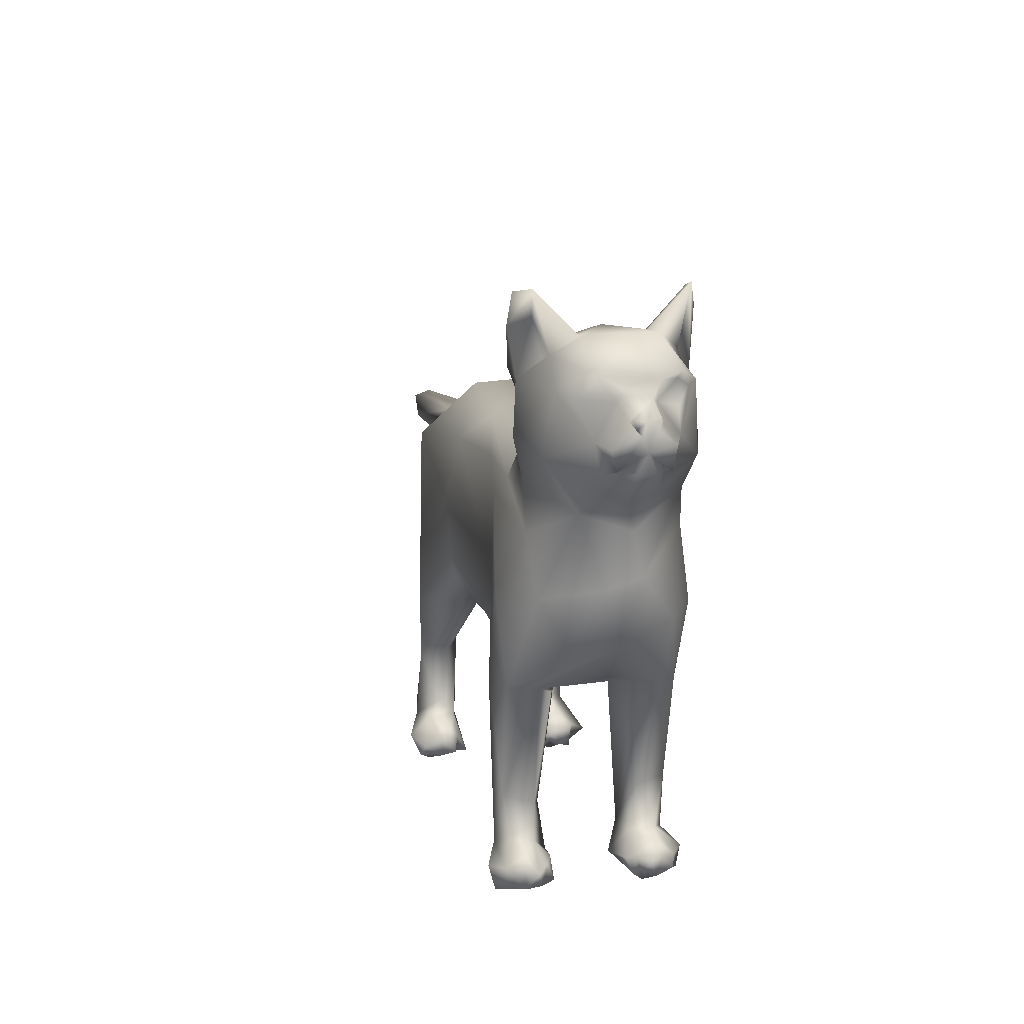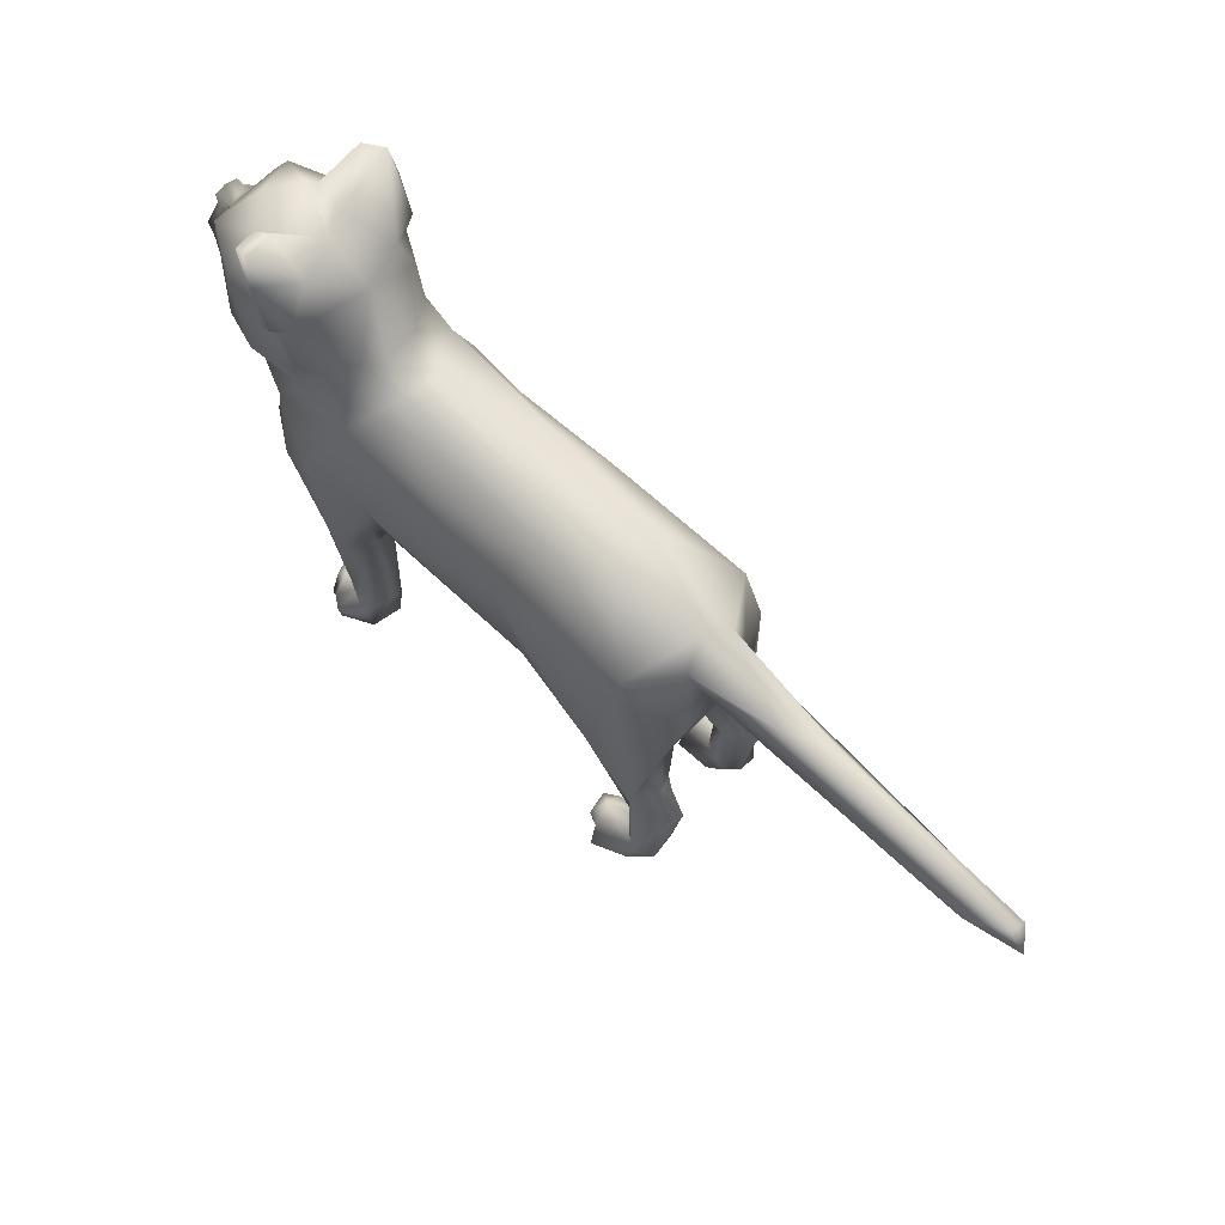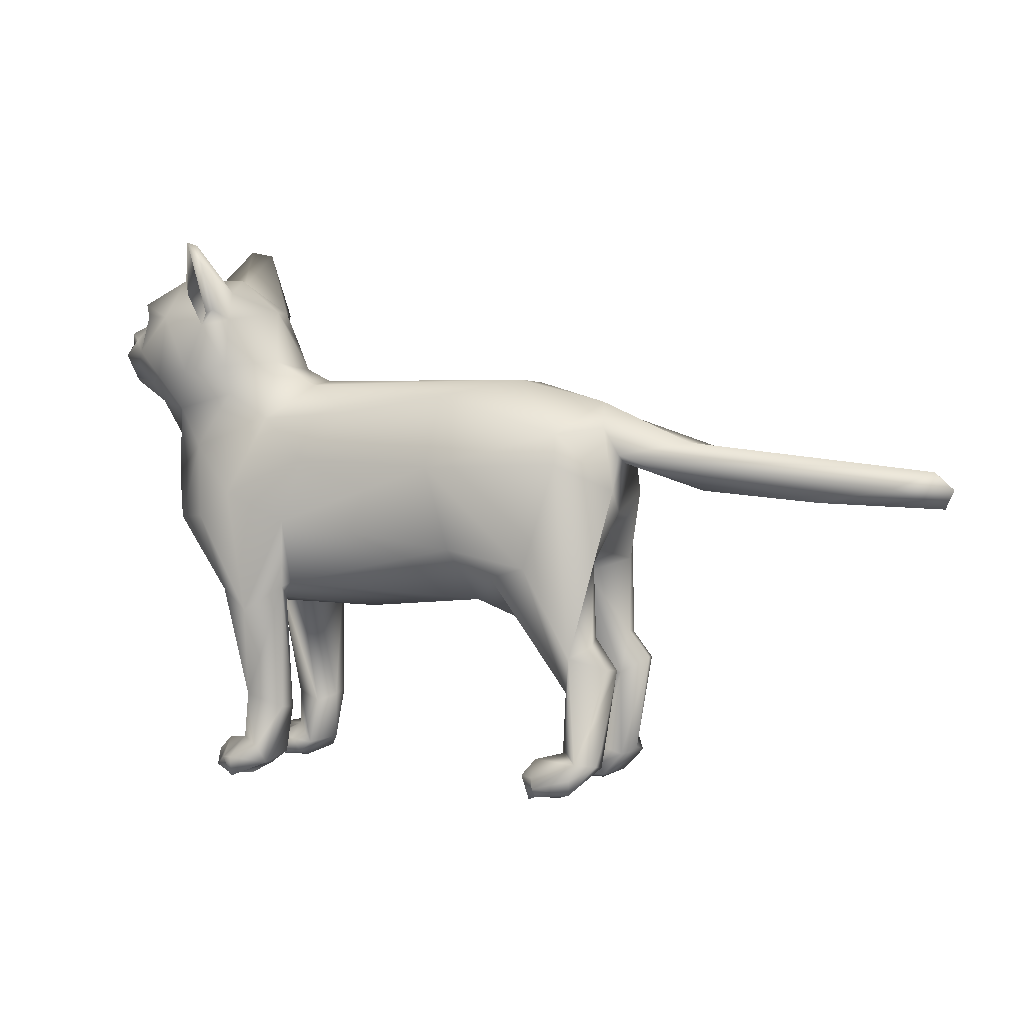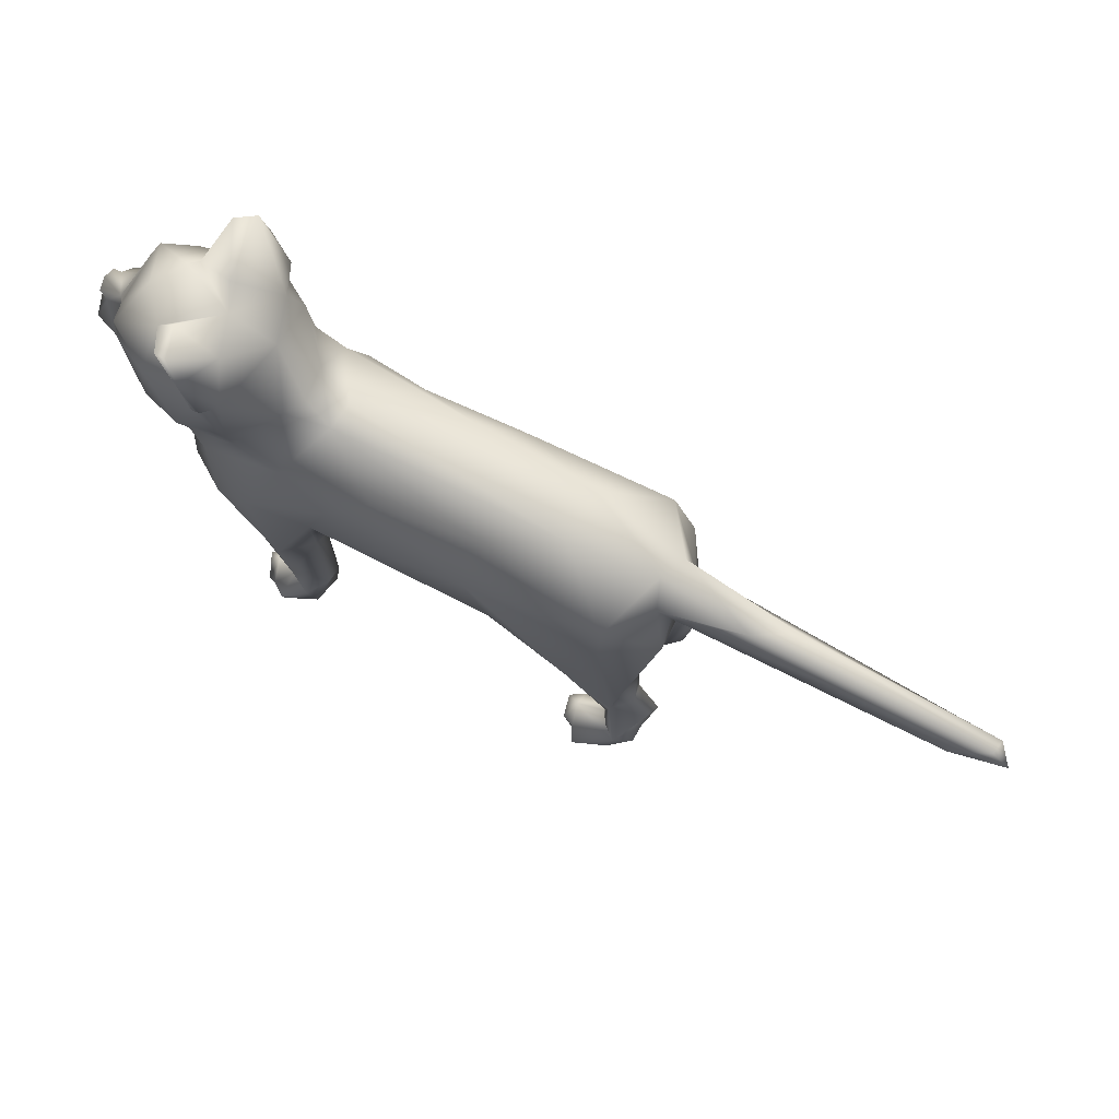
<metadata>
{"format":"obj","ext":"obj","renderer":"f3d","projection":"perspective","resolution":1024,"background":"white","views":[{"elev":14.2,"azim":75.9,"up":"+Y"},{"elev":64.3,"azim":-136.7,"up":"+Y"},{"elev":3.2,"azim":-156.8,"up":"+Y"},{"elev":72.0,"azim":-153.6,"up":"+Y"}]}
</metadata>
<code>
o 12221_Cat_v1_l3
v 22.02 17.65 -0.7911
v 22.13 16.93 -0.2208
v 22.12 16.85 -0.6181
v 21.06 14.39 -1.766
v 21.95 16.05 -1.76
v 19.52 19.65 -2.784
v 19.84 18.09 -1.186
v 21.53 17.15 -1.009
v 19.67 14.15 -1.965
v 20.28 16.29 -2.455
v 18.07 10.33 -0.5661
v 18.77 12.71 -1.763
v 15.78 12.19 -4.117
v 11.68 15.11 -4.922
v 15.62 21.37 -1.958
v 16.43 21.33 -2.406
v 16.9 18.67 -4.442
v 13.49 18.02 -5.109
v 19.04 18.75 -3.272
v 17.45 14.43 -4.456
v 14.69 14.87 -5.406
v 13.15 21.37 0.03449
v 19.81 19.28 -1.446
v 19.47 17.73 -2.591
v 21.57 14.21 -0.8555
v 10.4 19.05 0.3305
v 9.094 15.47 -2.22
v 8.43 15.09 -0.7535
v 19.72 13.99 -1.72
v 20.67 14.95 -1.473
v 12.35 -13.08 -5.255
v 7.301 -8.914 -3.383
v 9.782 -1.931 -5.854
v 12.2 -0.8254 -4.101
v 9.784 -7.899 -5.342
v 11.6 -0.8656 -2.544
v 10.52 -8.094 -3.399
v 8.258 -1.233 -2.472
v 11.66 -0.5539 -5.315
v 13.5 4.604 -5.478
v 11.03 6.237 -5.911
v 7.198 4.313 -5.009
v 7.169 -0.07343 -3.823
v -3.944 8.219 -5.121
v -6.757 -0.8268 -2.579
v -8.467 0.8395 -4.457
v -9.442 14.15 -1.565
v 2.482 -1.835 -0.1489
v 16.77 2.862 -0.1442
v 11.52 13.19 -4.615
v 10.1 -11.29 -2.95
v 8.677 -11 -2.591
v 7.46 -8.793 -4.593
v 12.61 -12.12 -4.443
v 12.96 -12.32 -3.595
v 11.97 -11.26 -4.074
v 11.92 -12.15 -3.045
v 11.78 -12.4 -2.33
v 9.624 -13.25 -2.336
v 8.447 -12.72 -5.214
v 10.87 -13.7 -5.927
v 10.78 -12.33 -6.214
v 10.48 -11.04 -4.631
v 12.43 -13.5 -4.209
v -15.69 10.93 -2.119
v -15.14 12.64 -0.6038
v -21.28 9.944 -0.7397
v -16.54 9.111 -1.614
v -34.89 7.117 -1.186
v -14.11 -11.52 -2.653
v -16.32 -10.24 -4.02
v -14.94 -11.21 -5.499
v -16.21 -11.38 -4.794
v -14.09 -10.48 -4.825
v -14.09 -6.568 -4.834
v -13.27 10.52 -4.803
v -13.4 8.508 -5.338
v -15.61 -2.992 -3.204
v -15.69 -3.489 -4.239
v -13.77 -6.514 -3.138
v -11.39 1.628 -5.794
v -14.38 -4.27 -5.114
v -5.399 2.658 -4.76
v 17.84 7.506 -1.193
v 7.807 -12.11 -3.37
v 9.14 -11.59 -5.412
v -15.55 1.958 -3.509
v -13.68 -13.29 -2.329
v -15.92 -11.73 -2.949
v -15.36 -5.723 -2.456
v 6.596 13.8 -1.294
v -9.484 -0.1599 -1.189
v -13.03 0.1226 -1.482
v -16.64 6.72 -2.903
v 12 -13.45 -2.82
v 11.52 -13.6 -5.2
v 2.546 11.91 -4.136
v 14.02 0.5621 -0.4354
v 16.08 4.384 -3.696
v 5.656 8.68 -4.956
v -4.334 13.03 -3.536
v -22.06 6.764 -0.2895
v -38.65 7.089 -0.4816
v 7.427 -0.3153 -4.619
v 14.08 9.527 -4.651
v 8.687 11.47 -4.567
v 9.517 -1.519 -1.715
v 12.59 20.37 -2.357
v -16.81 -4.975 -4.379
v -14.02 2.778 -0.316
v -17.18 -5.091 -3.438
v -9.697 -1.851 -2.956
v 10.22 -13.73 -3.991
v 11.73 -12.47 -5.522
v 21.93 17.08 -0.3493
v 19.5 19.27 -2.463
v -16.3 8.521 0.2087
v -16.51 5.244 -1.382
v 14.06 23.63 -4.7
v 13.26 22.34 -5.493
v 11.74 18.43 -4.403
v 14.81 23.87 -4.784
v 12.95 18.84 -5.4
v 13.8 19.5 -3.715
v 9.88 -12.64 -1.756
v 12.27 -13.71 -3.264
v -11.05 -12.19 -5.179
v -11.87 -12.27 -5.535
v -11.64 -11.25 -4.158
v -10.71 -12.4 -3.59
v -11.72 -12.11 -3.118
v -14.56 -13.25 -5.449
v -14.65 -12.27 -5.742
v -12.14 -13.56 -5.377
v -11.08 -13.45 -4.374
v -11.59 -13.78 -5.199
v -11.58 -13.48 -3.005
v -11.43 -13.77 -3.63
v -13.37 -13.74 -4.135
v -12.34 -12.81 -6.49
v 13.74 22.04 -4.333
v -13.52 -10.76 -3.898
v 12.35 19.07 -5.444
v 15.37 20.21 -3.836
v -37.37 8.207 -0.3805
v -30.01 6.127 -0.7193
v 22.01 17.59 0.829
v 21.55 17.38 0.9029
v 22.28 17.48 0.1396
v 22.03 16.94 0.6045
v 21.57 14.65 1.508
v 22.26 16.63 0.3675
v 17.83 18.53 4.035
v 19.06 18.16 3.123
v 20.45 18.35 -0.7699
v 21.66 15.9 1.954
v 17.34 14.64 4.655
v 20.37 16.07 2.486
v 20.22 18.59 0.8764
v 17.43 11.31 2.51
v 10.79 16.94 4.017
v 16.78 21.46 1.719
v 16.22 21.29 2.229
v 14.16 21.09 1.975
v 12.41 17.73 4.908
v 13.55 12.56 4.768
v 14.22 15.27 5.501
v 13.22 18.42 5.096
v 18.33 20.97 -0.1395
v 19.51 19.66 2.8
v 19.69 19.57 2.066
v 19.23 13.01 1.626
v 21.91 14.53 0.5473
v 8.673 14.97 1.665
v 18.78 12.21 0.07391
v 19.7 14.06 1.808
v 22.03 15.69 -0.08111
v 10.35 -11.25 3.186
v 12.23 -11.41 4.212
v 11.79 -0.6167 5.267
v 9.594 -0.9249 5.853
v 10.14 -8.109 5.108
v 7.315 -8.694 4.429
v 11.33 -1.253 2.388
v 12.11 -0.7079 3.308
v 11.65 5.51 5.952
v 7.288 5.062 5.117
v -4.009 11.4 4.501
v -2.504 -1.235 2.227
v 7.241 -0.308 3.688
v 7.623 10.52 5.045
v -9.467 13.97 2.174
v -1.233 13.37 2.995
v 17.72 6.81 1.006
v 8.804 11.66 4.486
v 6.236 14.08 0.459
v 8.496 -9.384 2.492
v 12.54 -13.44 4.243
v 12.96 -12.36 3.494
v 11.99 -13.59 3.074
v 11.93 -12.18 2.723
v 7.748 -12.17 3.934
v 8.811 -13.08 5.436
v 10.9 -12.36 6.231
v 11.86 -13.63 5.266
v 10.39 -11.01 4.618
v -15.95 11.82 1.351
v -33.99 6.85 1.242
v -15.3 -11.74 2.555
v -16.22 -11.27 3.176
v -15.42 -10.25 5.293
v -13.67 -10.22 4.07
v -13.53 9.79 5.149
v -13.16 0.9379 1.403
v -15.6 -3.372 4.29
v -9.243 -0.1294 1.244
v -15.64 -3.203 3.212
v -15.32 -6.014 2.383
v -12.71 -1.924 5.574
v -15.63 1.819 3.437
v -5.215 7.149 5.18
v -6.157 2.695 4.761
v 9.463 -1.552 1.763
v 15.41 5.92 4.334
v 10.31 -8.783 3.16
v 7.409 -8.932 3.317
v 9.069 -11.46 5.413
v 11.79 -12.24 5.346
v -9.384 -1.608 3.101
v -14.57 -6.784 5.148
v -13.71 -6.531 3.431
v -16.54 9.41 1.767
v -15.21 7.799 4.708
v 13.92 9.539 4.668
v 8.464 -1.369 2.237
v 10.49 13.97 4.098
v 16.24 3.29 2.763
v 3.117 11.77 4.159
v -25.1 6.569 0.8231
v -38 5.838 -0.003119
v -23.91 9.225 0.9886
v -16.69 6.561 2.386
v -7.238 -0.6986 3.014
v 7.5 -0.06463 4.737
v 8.933 -12.44 2.099
v 10.52 -12.25 2.196
v 11.38 19.14 3.303
v -17.05 -4.989 3.298
v -16.89 -5.066 4.344
v -16.21 4.863 1.213
v 10.17 -13.72 3.974
v 11.28 -13.77 5.893
v 11.88 -13.3 2.297
v 21.84 17.09 0.3588
v 19.82 18.16 1.148
v -37.63 7.761 0.7308
v 12.21 19.01 5.359
v 13.82 23.52 5.462
v 15.67 20.15 3.786
v 20.81 14.97 1.47
v 14.97 23.78 4.568
v 13.4 21.52 5.69
v 13.79 19.55 3.723
v 9.849 -13.2 2.231
v -11.44 -11.45 4.782
v -10.9 -12.37 4.358
v -13.66 -11.34 2.975
v -11.53 -12.95 5.491
v -11.12 -13.51 4.39
v -11.22 -11.56 3.743
v -10.82 -13.21 3.433
v -11.64 -12.23 3.17
v -14.06 -13.22 2.44
v -14.46 -13.3 5.635
v -12.67 -12.36 6.363
v -14.74 -11.45 5.499
v -13.04 -11.22 4.915
v -16.25 -11.6 4.39
v -11.6 -13.45 2.497
v -12.06 -13.56 3.435
v -11.7 -13.8 5.191
v -13.38 -13.74 4.136
v -11.81 -13.56 5.819
v 13.73 21.98 4.311
f 1 8 155
f 8 1 3
f 115 3 1
f 149 115 1
f 149 2 115
f 152 177 2
f 177 3 2
f 8 3 5
f 17 19 10
f 171 23 169
f 23 171 155
f 8 5 10
f 4 9 10
f 9 20 10
f 9 29 20
f 11 12 175
f 169 6 16
f 18 17 21
f 121 18 14
f 50 21 13
f 18 144 16
f 22 162 16
f 108 26 22
f 108 22 15
f 155 7 23
f 29 25 12
f 5 177 4
f 13 11 84
f 25 30 177
f 175 12 25
f 25 29 30
f 53 60 32
f 35 33 39
f 104 35 53
f 52 37 36
f 32 38 104
f 38 32 107
f 52 107 32
f 99 34 39
f 33 42 41
f 42 44 100
f 45 83 43
f 50 105 106
f 41 106 105
f 37 52 51
f 53 86 60
f 64 54 55
f 59 85 60
f 114 62 63
f 114 63 56
f 68 65 94
f 68 67 65
f 89 88 70
f 90 89 70
f 72 71 111
f 75 82 81
f 77 76 44
f 81 77 44
f 78 90 93
f 80 75 112
f 46 81 83
f 37 34 36
f 57 56 51
f 63 51 56
f 82 75 74
f 74 75 142
f 80 70 142
f 70 80 90
f 97 91 106
f 76 47 101
f 82 94 77
f 87 118 94
f 13 105 50
f 93 92 110
f 47 196 91
f 35 104 33
f 27 91 28
f 47 76 66
f 97 100 44
f 101 91 97
f 102 146 68
f 145 69 103
f 69 240 103
f 216 92 48
f 81 44 83
f 83 44 42
f 34 99 49
f 107 36 98
f 42 104 43
f 104 38 43
f 100 106 41
f 107 52 36
f 93 110 78
f 77 94 76
f 90 78 111
f 71 89 111
f 46 112 75
f 109 78 79
f 64 126 95
f 96 64 113
f 95 113 64
f 95 59 113
f 62 114 61
f 3 115 2
f 6 116 19
f 9 30 29
f 117 102 68
f 118 117 94
f 94 117 68
f 250 118 110
f 120 108 119
f 124 123 141
f 114 96 61
f 125 85 59
f 129 127 128
f 129 131 130
f 88 131 70
f 132 88 89
f 139 132 134
f 139 88 132
f 132 133 140
f 72 140 133
f 142 129 72
f 140 72 128
f 127 136 134
f 135 136 127
f 130 135 127
f 140 134 132
f 134 137 139
f 135 134 136
f 140 128 134
f 80 92 93 90
f 72 82 74
f 141 123 122
f 122 15 16
f 50 106 27
f 123 143 120
f 18 124 144
f 124 18 123
f 174 28 91
f 145 241 67
f 155 147 149
f 147 150 149
f 150 254 149
f 254 152 149
f 148 152 150
f 156 151 152
f 158 255 154
f 155 171 159
f 159 148 155
f 158 157 172
f 255 148 159
f 11 175 160
f 162 163 259
f 168 153 259
f 170 259 153
f 167 157 153
f 157 166 160
f 167 161 236
f 247 161 165
f 26 247 22
f 22 164 163
f 154 171 170
f 160 175 172
f 173 175 25
f 26 28 174
f 194 11 160
f 234 160 166
f 172 175 173
f 260 173 177
f 184 223 185
f 225 197 184
f 223 197 226
f 186 180 224
f 186 224 234
f 190 222 189
f 235 190 189
f 192 193 47
f 189 48 235
f 107 223 235
f 160 234 224
f 174 91 196
f 206 182 227
f 179 198 199
f 201 178 199
f 199 200 201
f 245 264 202
f 252 204 203
f 204 228 227
f 198 228 205
f 217 214 218
f 216 231 218
f 160 224 194
f 182 185 180
f 184 185 225
f 244 226 183
f 204 227 203
f 178 225 206
f 182 206 225
f 179 178 206
f 267 209 218
f 249 248 210
f 195 174 196
f 188 193 192
f 219 213 215
f 205 251 198
f 238 195 193
f 207 192 66
f 188 187 238
f 232 241 208
f 239 208 240
f 207 67 241
f 146 102 239
f 240 208 256
f 233 232 242
f 166 195 234
f 187 221 222
f 180 237 224
f 197 223 184
f 178 245 225
f 107 185 223
f 22 247 164
f 188 213 221
f 217 220 214
f 232 213 207
f 233 213 232
f 249 230 219
f 220 110 214
f 210 278 211
f 218 209 248
f 209 210 248
f 249 215 248
f 217 248 215
f 248 217 218
f 203 251 205
f 205 204 252
f 118 242 232
f 84 194 49
f 257 247 165
f 257 258 247
f 263 284 168
f 284 262 168
f 245 178 246
f 198 200 199
f 271 266 269
f 270 271 272
f 272 271 280
f 273 209 279
f 272 279 267
f 278 210 209
f 278 273 274
f 274 276 278
f 277 270 267
f 277 265 270
f 278 209 273
f 282 273 280
f 274 281 283
f 275 274 283
f 230 211 276
f 259 284 263
f 262 284 261
f 261 258 262
f 262 258 257
f 284 259 261
f 259 263 168
f 165 168 257
f 196 47 193
f 208 241 256
f 277 267 212
f 98 34 49
f 149 152 2
f 5 3 177
f 7 155 8
f 169 23 6
f 5 4 10
f 20 17 10
f 8 10 7
f 13 20 12
f 50 27 14
f 121 14 27
f 120 121 108
f 17 18 16
f 17 6 19
f 16 6 17
f 21 20 13
f 20 21 17
f 14 18 21
f 50 14 21
f 15 22 16
f 24 7 10
f 24 10 19
f 6 23 116
f 20 29 12
f 173 25 177
f 108 121 26
f 121 27 26
f 28 26 27
f 13 12 11
f 30 4 177
f 30 9 4
f 31 114 56
f 31 56 54
f 33 104 42
f 53 32 104
f 98 36 34
f 39 33 40
f 41 40 33
f 41 105 40
f 105 99 40
f 101 97 44
f 44 76 101
f 38 48 45
f 48 38 107
f 85 52 32
f 32 60 85
f 86 53 35
f 86 35 63
f 35 37 63
f 54 56 55
f 55 56 57
f 57 126 55
f 95 126 57
f 85 125 52
f 96 59 60
f 61 60 62
f 62 86 63
f 96 114 31
f 54 64 31
f 71 72 73
f 73 72 133
f 74 142 72
f 78 87 79
f 35 39 34 37
f 81 82 77
f 222 219 229 243
f 105 13 84
f 62 60 86
f 37 51 63
f 82 79 87
f 80 142 75
f 90 111 89
f 109 72 111
f 27 106 91
f 216 110 92
f 82 87 94
f 112 46 45
f 81 46 75
f 80 112 92
f 97 106 100
f 47 66 192
f 84 49 99
f 69 146 240
f 67 66 65
f 83 45 46
f 43 83 42
f 45 43 38
f 39 40 99
f 84 99 105
f 41 42 100
f 58 57 51
f 72 109 82
f 87 78 110
f 65 66 76
f 94 65 76
f 109 79 82
f 118 87 110
f 109 111 78
f 48 92 45
f 45 92 112
f 59 96 113
f 96 60 61
f 95 57 58
f 58 59 95
f 116 24 19
f 23 7 116
f 7 24 116
f 108 15 119
f 120 122 123
f 16 144 122
f 123 18 143
f 58 51 125
f 125 51 52
f 59 58 125
f 64 96 31
f 64 55 126
f 137 130 131
f 72 129 128
f 134 128 127
f 129 130 127
f 73 132 89
f 132 73 133
f 70 129 142
f 137 134 135
f 131 129 70
f 138 130 137
f 138 137 135
f 88 139 137
f 137 131 88
f 135 130 138
f 89 71 73
f 144 124 141
f 122 120 119
f 15 122 119
f 120 143 121
f 122 144 141
f 143 18 121
f 91 101 47
f 145 68 69
f 145 67 68
f 69 68 146
f 148 147 155
f 1 155 149
f 148 150 147
f 148 156 152
f 176 151 158
f 151 156 158
f 255 158 148
f 156 148 158
f 153 157 158
f 176 158 172
f 158 154 153
f 161 174 236
f 26 161 247
f 170 162 259
f 160 172 157
f 157 167 166
f 167 153 168
f 167 168 165
f 165 161 167
f 236 166 167
f 162 169 16
f 170 171 169
f 162 22 163
f 162 170 169
f 154 170 153
f 159 171 255
f 176 172 173
f 173 260 176
f 152 151 177
f 161 26 174
f 260 177 151
f 228 198 179
f 202 203 183
f 183 226 202
f 181 187 244
f 186 181 180
f 181 182 180
f 183 181 244
f 227 181 183
f 235 226 244
f 49 237 180
f 185 49 180
f 190 187 222
f 48 107 235
f 48 243 216
f 191 234 195
f 245 202 226
f 226 197 245
f 203 227 183
f 199 178 179
f 253 246 201
f 246 253 264
f 202 264 203
f 264 251 203
f 228 204 205
f 228 179 206
f 206 227 228
f 207 66 67
f 145 256 241
f 278 276 211
f 276 277 212
f 214 216 218
f 229 231 216
f 231 229 230
f 195 238 191
f 222 221 219
f 223 226 235
f 182 225 185
f 231 230 212
f 267 218 231
f 267 231 212
f 210 211 249
f 174 195 236
f 213 188 192
f 233 220 215
f 233 215 213
f 242 220 233
f 242 118 250
f 200 264 253
f 251 264 200
f 229 219 230
f 196 193 195
f 244 190 235
f 207 213 192
f 107 98 185
f 186 187 181
f 237 49 194
f 193 188 238
f 232 207 241
f 239 232 208
f 239 102 117
f 117 232 239
f 166 236 195
f 188 221 187
f 222 243 189
f 194 224 237
f 185 98 49
f 187 190 244
f 187 191 238
f 234 191 186
f 187 186 191
f 227 182 181
f 197 225 245
f 230 249 211
f 219 221 213
f 219 215 249
f 250 110 220
f 242 250 220
f 220 217 215
f 243 48 189
f 216 243 229
f 198 251 200
f 252 203 205
f 200 253 201
f 150 152 254
f 171 154 255
f 151 176 260
f 84 11 194
f 232 117 118
f 240 256 103
f 145 103 256
f 216 214 110
f 261 163 164
f 258 164 247
f 168 262 257
f 261 259 163
f 246 264 245
f 201 246 178
f 265 266 270
f 268 266 265
f 266 271 270
f 279 209 267
f 274 273 282
f 275 276 274
f 277 276 275
f 268 277 275
f 268 275 283
f 283 281 268
f 268 269 266
f 268 265 277
f 272 267 270
f 269 274 280
f 274 282 280
f 281 274 269
f 272 280 279
f 280 273 279
f 268 281 269
f 280 271 269
f 230 276 212
f 261 164 258
f 239 240 146

</code>
